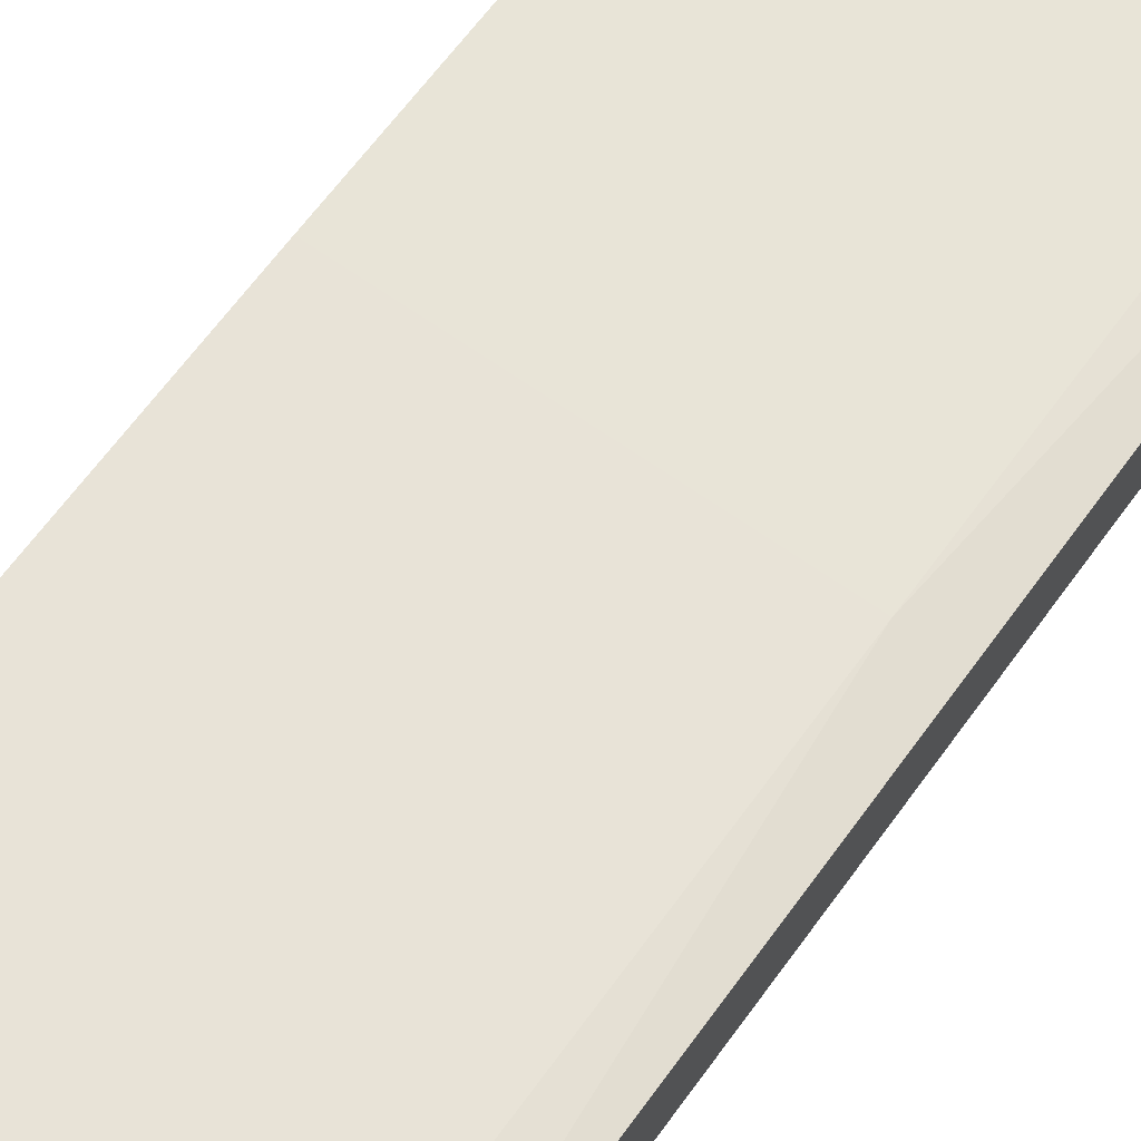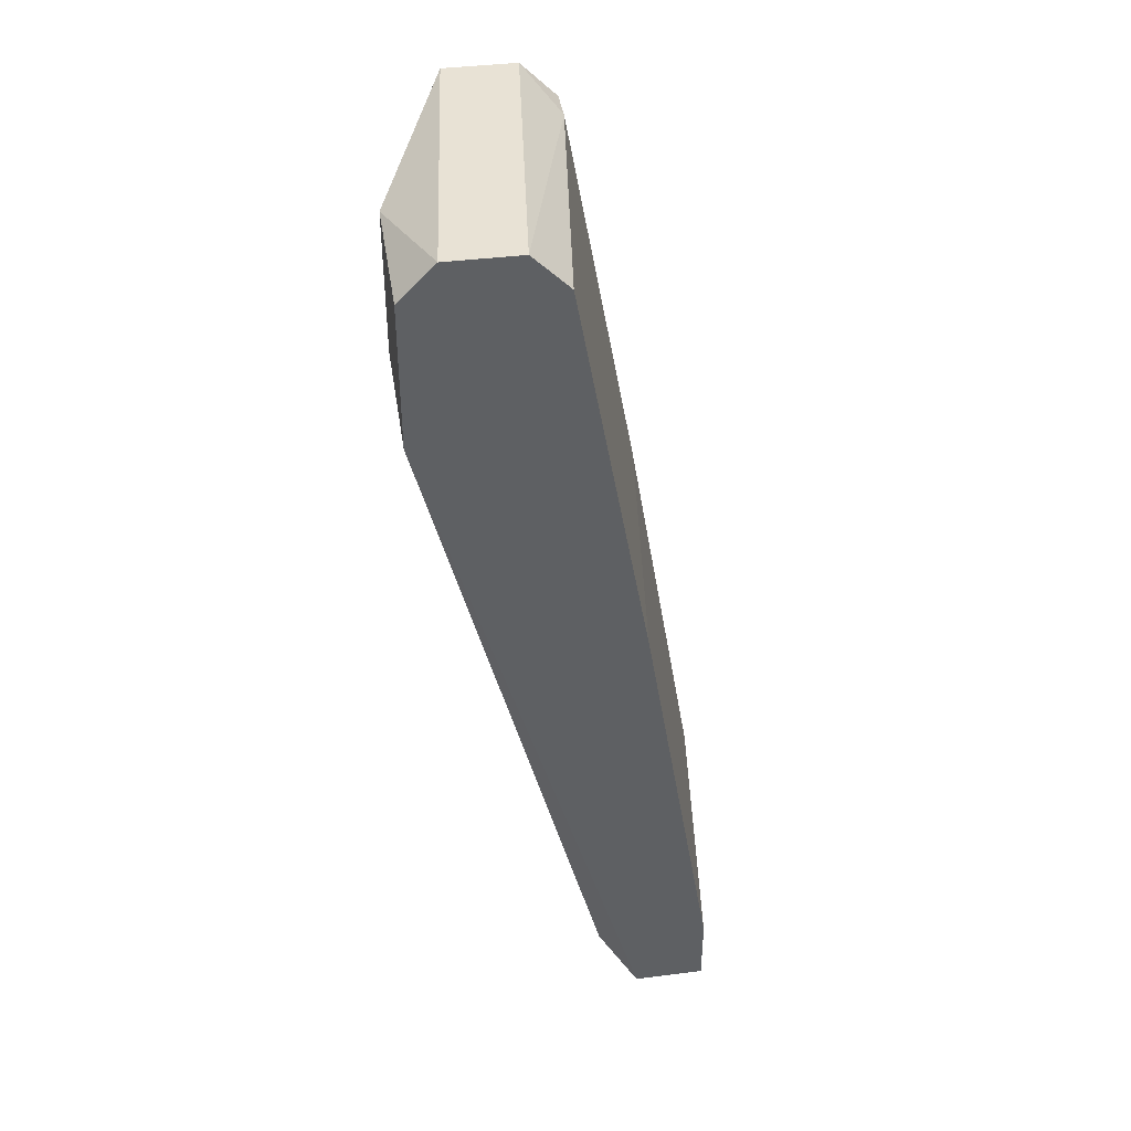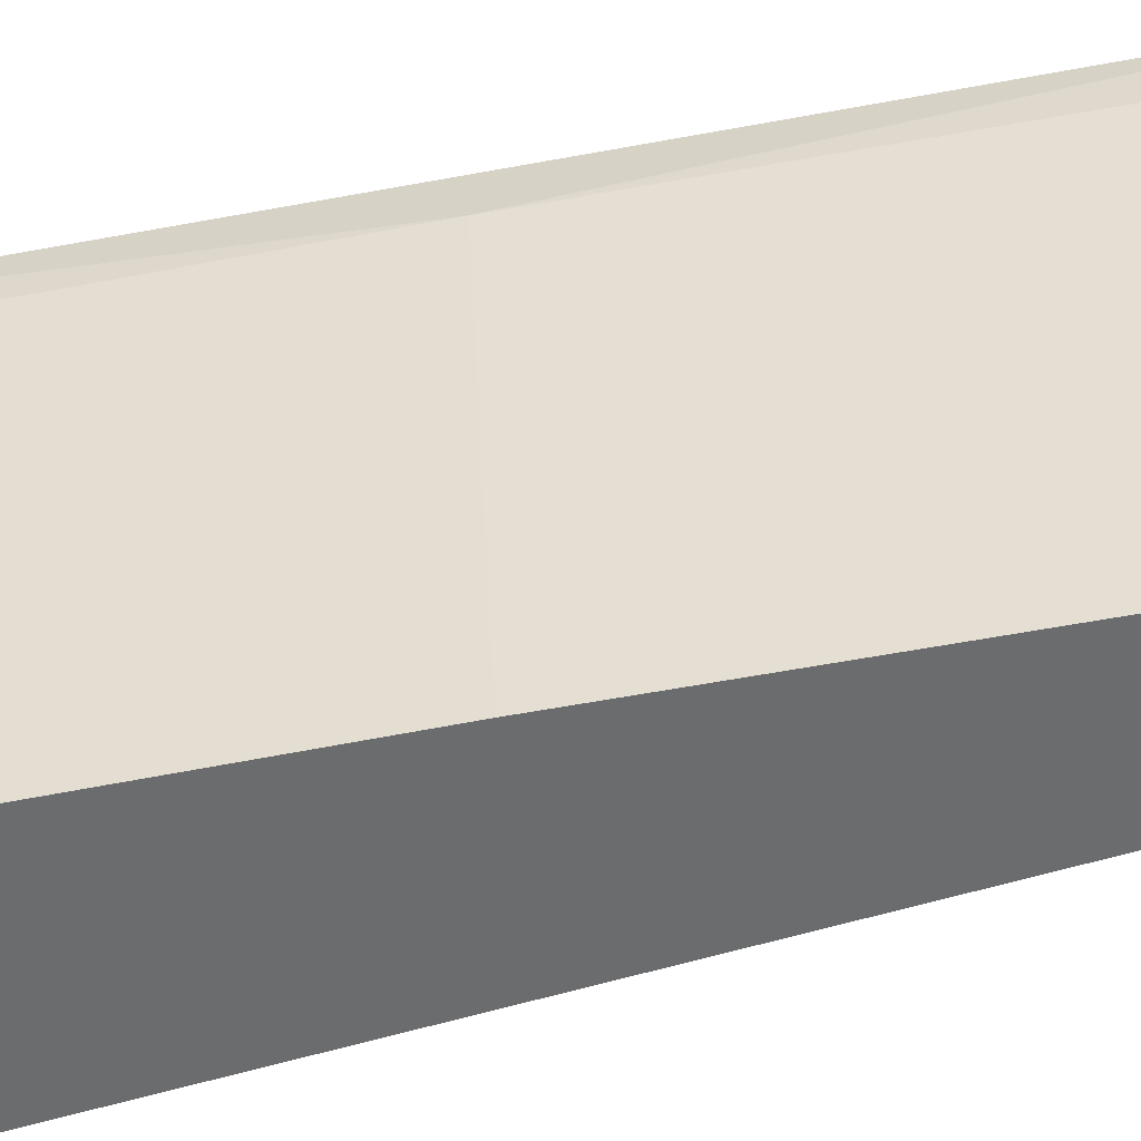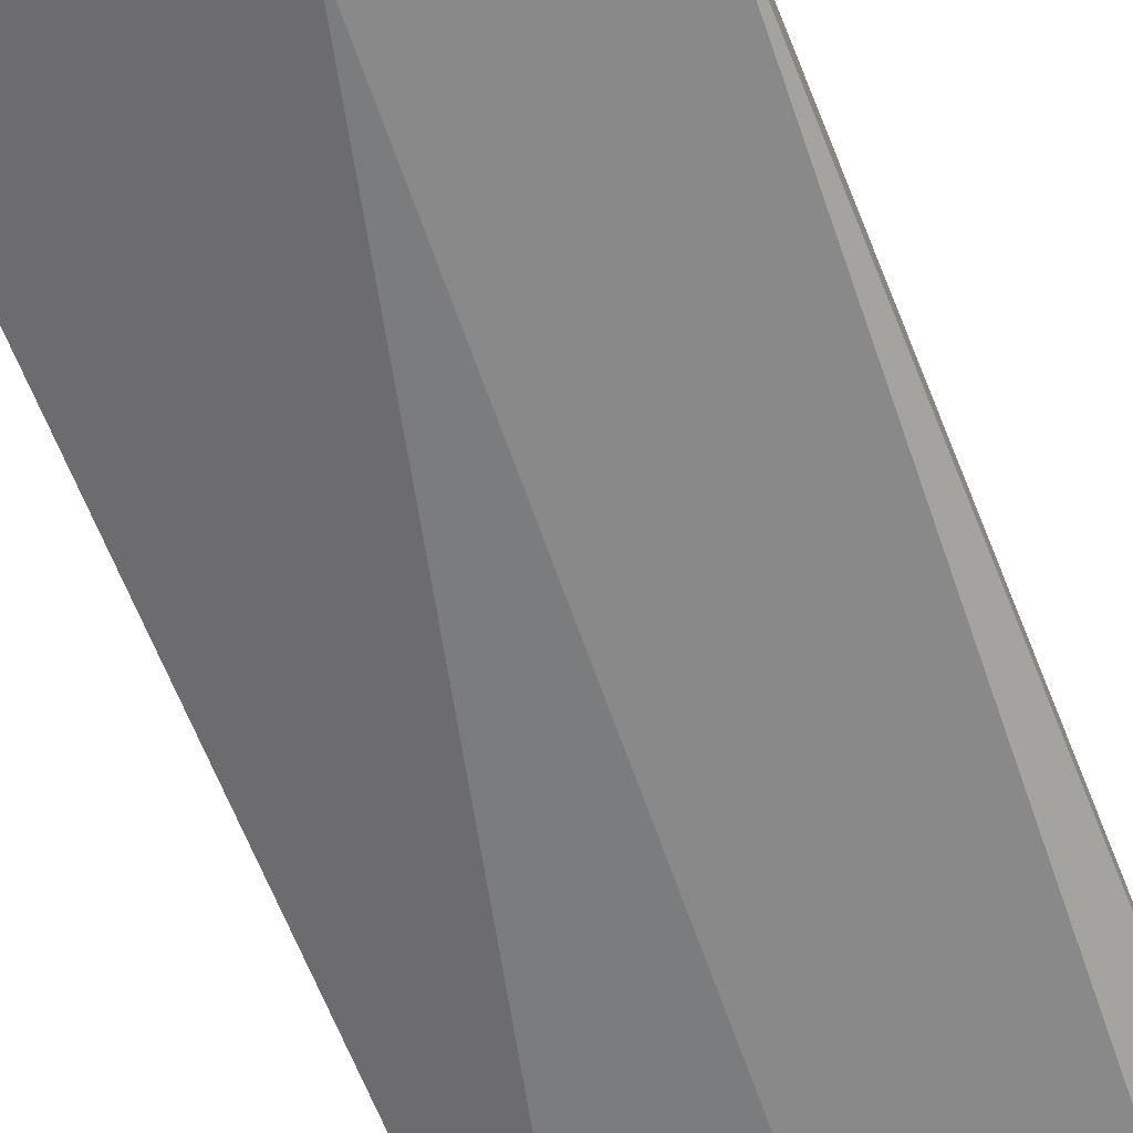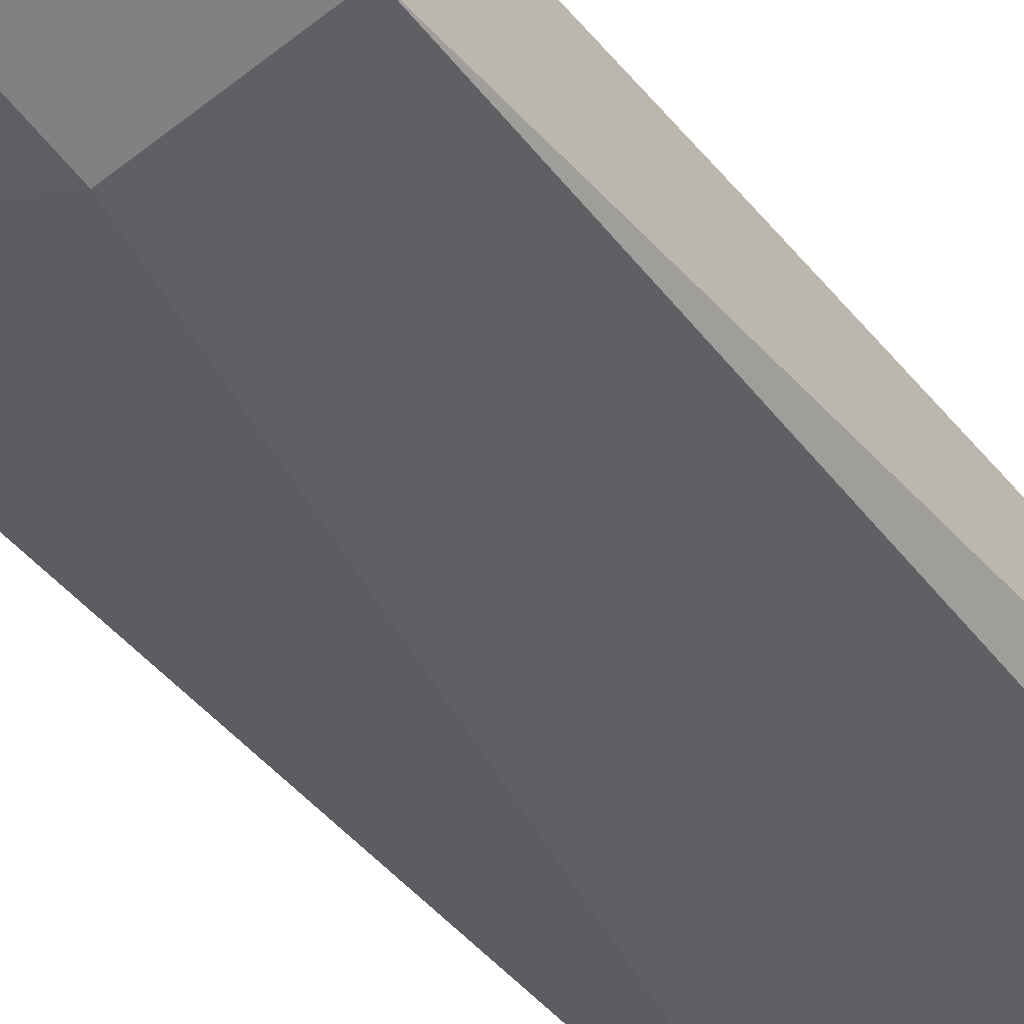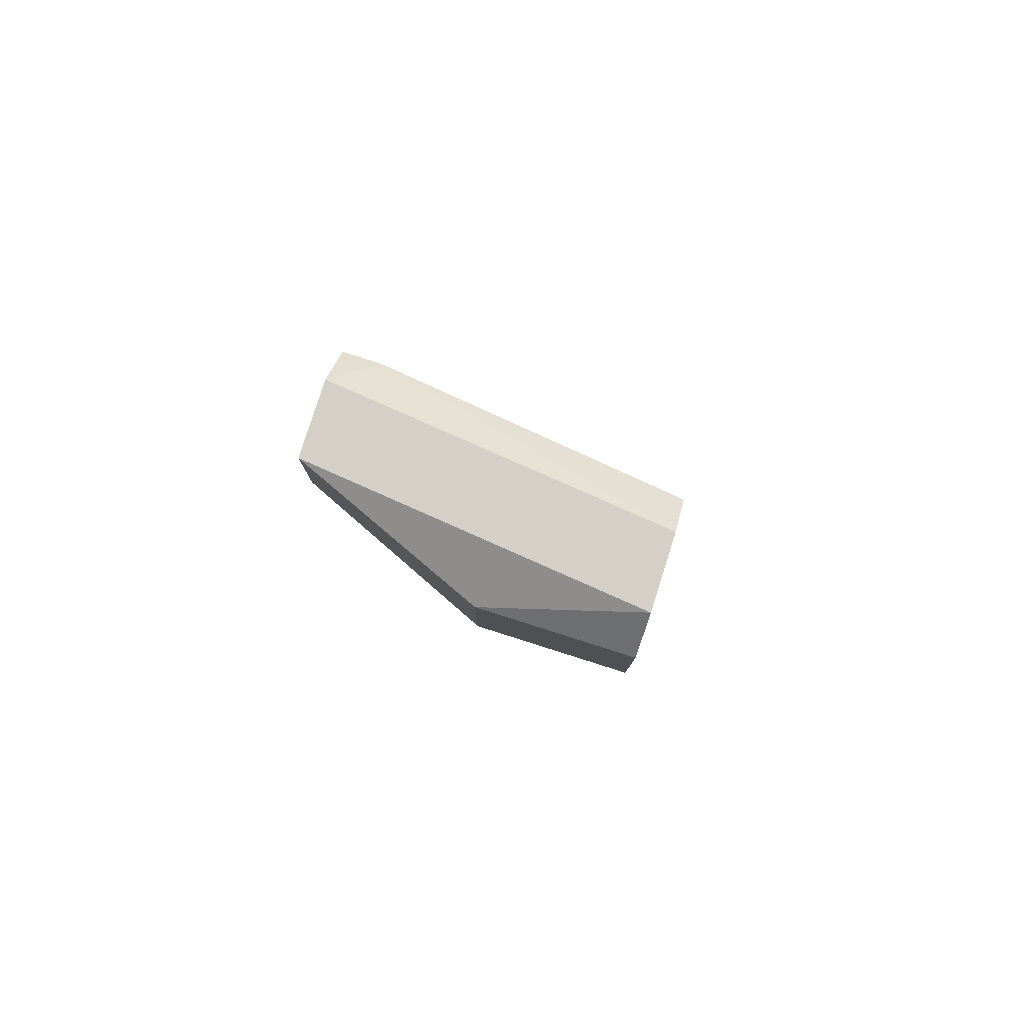
<metadata>
{"format":"obj","ext":"obj","renderer":"f3d","projection":"perspective","resolution":1024,"background":"white","views":[{"elev":73.9,"azim":-144.2,"up":"+Y"},{"elev":40.8,"azim":81.3,"up":"+Z"},{"elev":36.7,"azim":87.2,"up":"+Y"},{"elev":-75.7,"azim":22.0,"up":"+Y"},{"elev":-60.5,"azim":38.4,"up":"+Y"},{"elev":79.9,"azim":17.6,"up":"+Z"}]}
</metadata>
<code>
v 0.001984 -0.01201 0.00699
v 0.001984 -0.008133 -0.002332
v 0.001984 -0.008133 -0.0132
v 0.001984 -0.01279 0.003106
v 0.001984 -0.01279 0.006213
v 0.001984 -0.01046 0.00699
v 0.001984 -0.00658 -0.0132
v 0.001984 -0.00658 -0.01165
v 0.001984 -0.009685 0.006213
v -0.004229 -0.007357 -0.002332
v -0.004229 -0.005803 -0.01165
v -0.004229 -0.00891 0.006213
v 0.001206 -0.00891 -0.01243
v -0.001899 -0.00891 -0.01243
v -0.005006 -0.008133 -0.0132
v -0.005006 -0.01124 0.00699
v -0.005006 -0.01124 0.004659
v -0.005006 -0.005803 -0.0132
v -0.005006 -0.005803 -0.01165
v -0.005006 -0.00891 0.006213
v -0.005006 -0.009685 0.00699
v -0.003452 -0.005803 -0.0132
v -0.001124 -0.01279 0.003106
v -0.001124 -0.01279 0.006213
f 3 1 4
f 6 1 3
f 4 1 5
f 1 24 5
f 1 6 21
f 1 21 16
f 1 16 24
f 9 8 2
f 2 8 11
f 10 9 2
f 10 2 11
f 3 4 13
f 6 3 8
f 8 3 7
f 3 22 7
f 15 3 13
f 15 22 3
f 24 4 5
f 4 23 13
f 23 4 24
f 6 8 9
f 6 9 12
f 21 6 12
f 22 8 7
f 8 22 11
f 9 10 12
f 19 10 11
f 10 20 12
f 19 20 10
f 22 19 11
f 20 21 12
f 15 13 14
f 13 23 14
f 23 15 14
f 16 15 17
f 21 15 16
f 15 23 17
f 15 19 18
f 22 15 18
f 15 20 19
f 15 21 20
f 23 16 17
f 16 23 24
f 19 22 18

</code>
